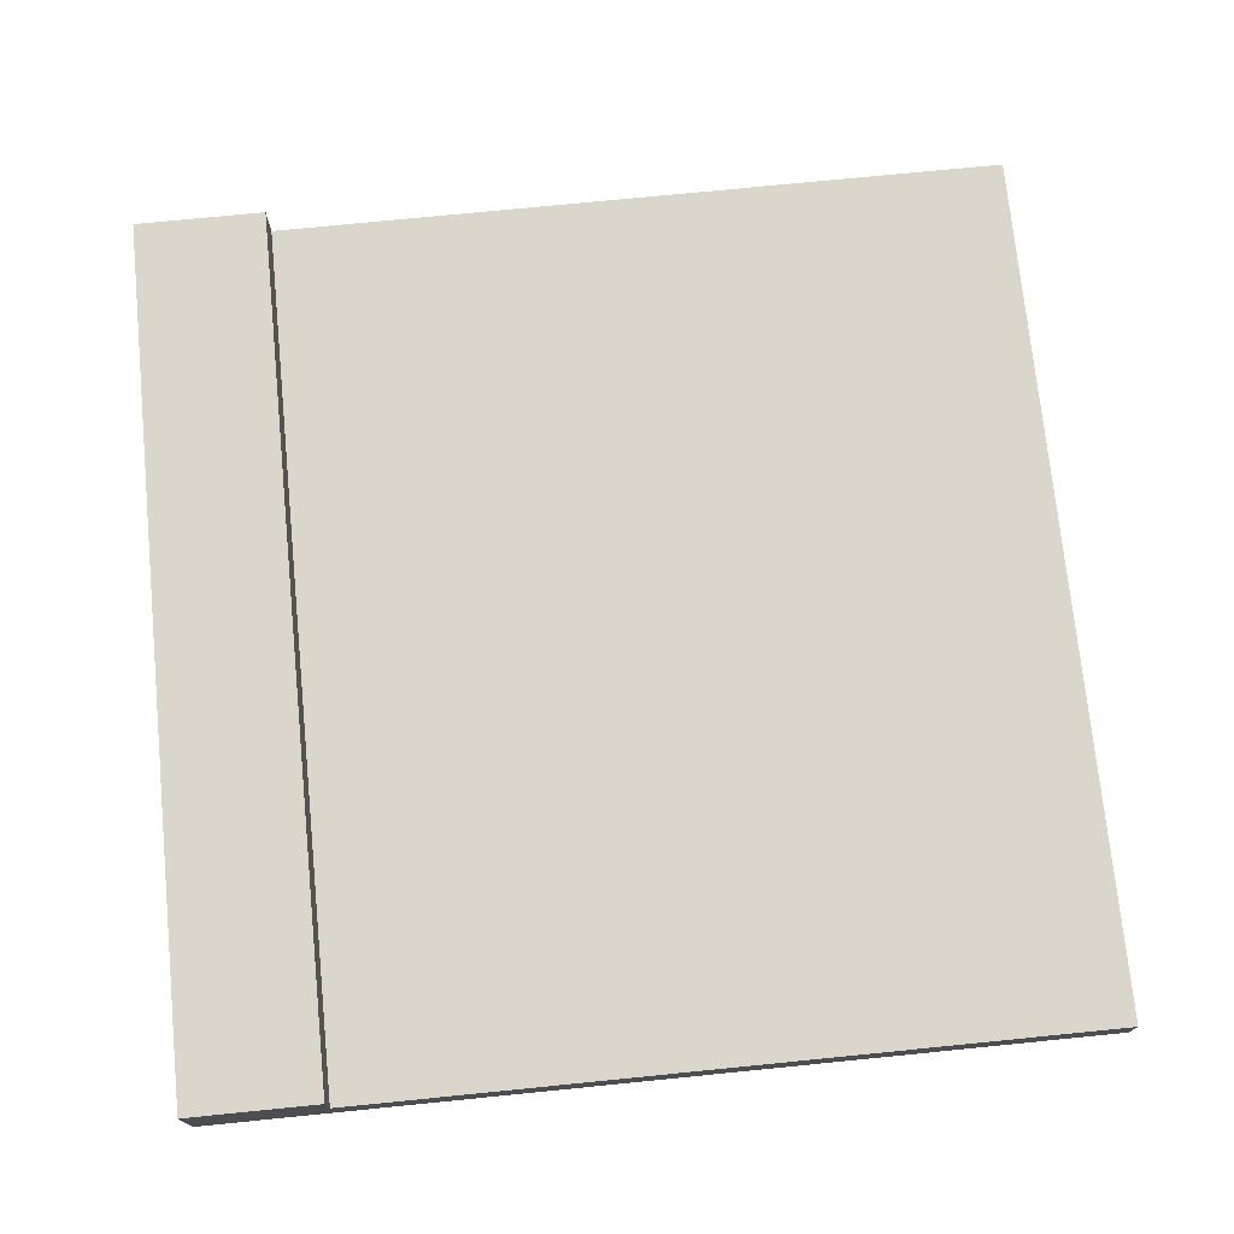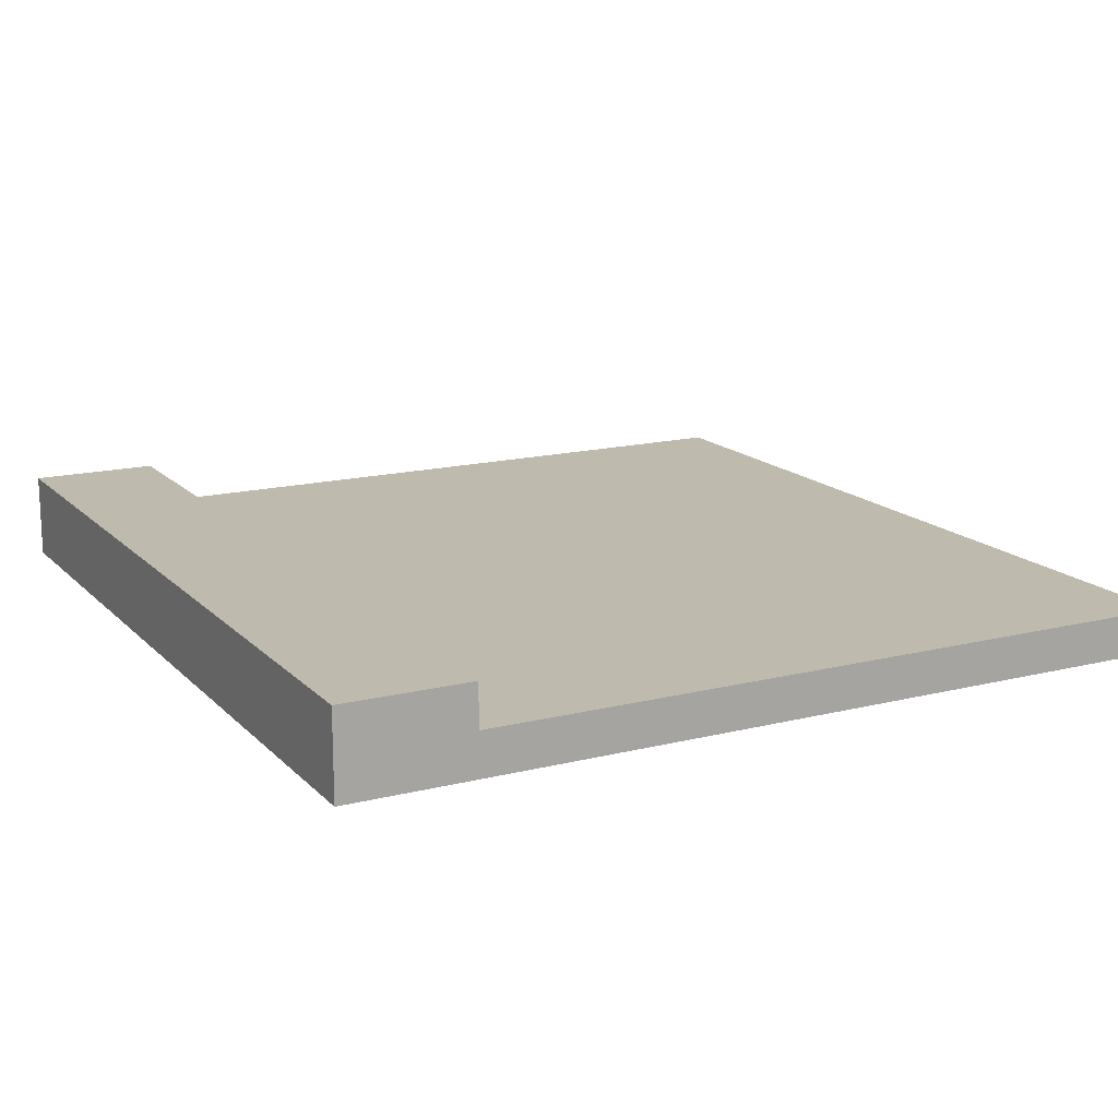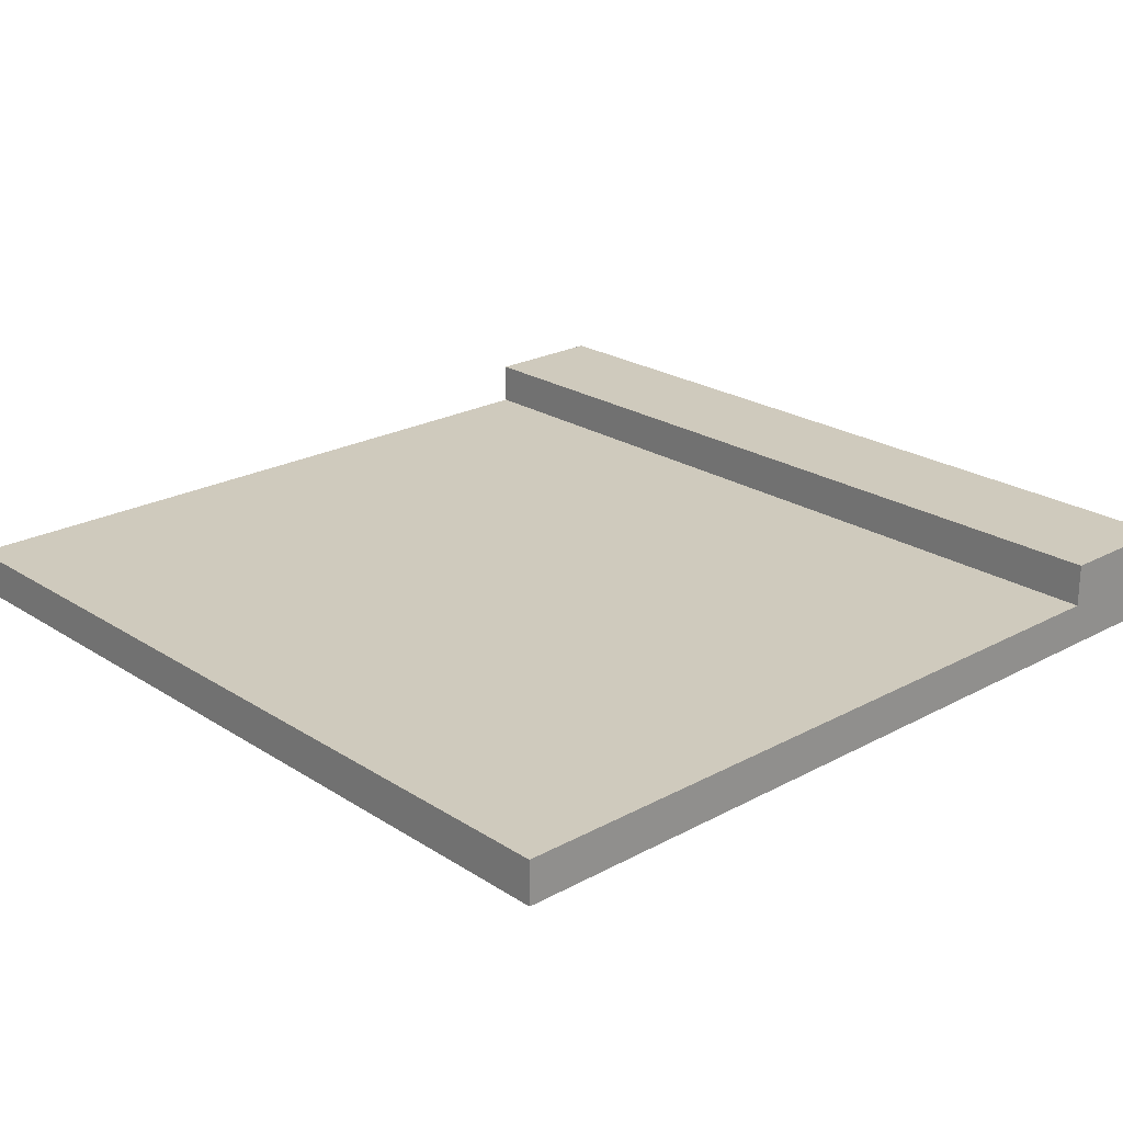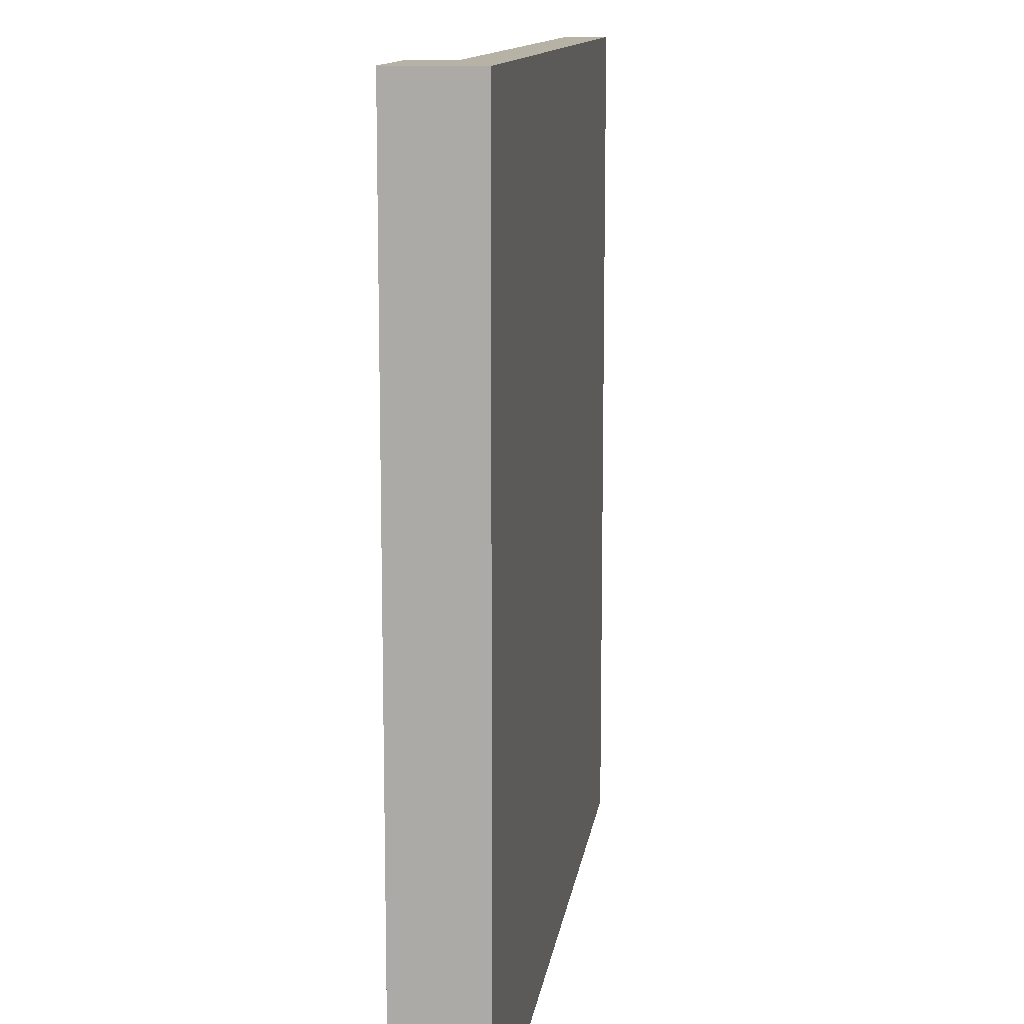
<metadata>
{"format":"obj","ext":"obj","renderer":"f3d","projection":"perspective","resolution":1024,"background":"white","views":[{"elev":73.8,"azim":-5.7,"up":"+Y"},{"elev":15.7,"azim":-27.8,"up":"+Y"},{"elev":22.9,"azim":137.4,"up":"+Y"},{"elev":12.2,"azim":-82.2,"up":"+Z"}]}
</metadata>
<code>
o
v -3.2 0 1.3
v -3.2 0 -0.7
v -3.2 0.1 1.3
v -3.2 0.1 1.2
v -3.2 0.1 1.1
v -3.2 0.1 1
v -3.2 0.1 0.9
v -3.2 0.1 0.8
v -3.2 0.1 0.5
v -3.2 0.1 0.2
v -3.2 0.1 0.1
v -3.2 0.1 -0.2
v -3.2 0.1 -0.3
v -3.2 0.1 -0.6
v -3.2 0.2 1.3
v -3.2 0.2 1.2
v -3.2 0.2 1.1
v -3.2 0.2 1
v -3.2 0.2 0.9
v -3.2 0.2 0.8
v -3.2 0.2 0.5
v -3.2 0.2 0.2
v -3.2 0.2 0.1
v -3.2 0.2 -0.2
v -3.2 0.2 -0.3
v -3.2 0.2 -0.6
v -3.2 0.2 -0.7
v -2.9 0.1 1.3
v -2.9 0.1 1.1
v -2.9 0.1 1
v -2.9 0.1 0.9
v -2.9 0.1 0.7
v -2.9 0.1 0.6
v -2.9 0.1 0.5
v -2.9 0.1 0.2
v -2.9 0.1 0.1
v -2.9 0.1 1.192e-07
v -2.9 0.1 -0.2
v -2.9 0.1 -0.3
v -2.9 0.1 -0.6
v -2.9 0.1 -0.7
v -2.9 0.2 1.3
v -2.9 0.2 1.1
v -2.9 0.2 1
v -2.9 0.2 0.9
v -2.9 0.2 0.7
v -2.9 0.2 0.6
v -2.9 0.2 0.5
v -2.9 0.2 0.2
v -2.9 0.2 0.1
v -2.9 0.2 1.192e-07
v -2.9 0.2 -0.2
v -2.9 0.2 -0.3
v -2.9 0.2 -0.6
v -2.9 0.2 -0.7
v -1.2 0 1.3
v -1.2 0 1
v -1.2 0 0.3
v -1.2 0 -0.7
v -1.2 0.1 1.3
v -1.2 0.1 1
v -1.2 0.1 0.3
v -1.2 0.1 -0.7
v -3.2 0 1.3
v -3.2 0.1 1.3
v -3.2 0.2 1.3
v -2.9 0 1.3
v -2.9 0.1 1.3
v -2.9 0.2 1.3
v -2.7 0 1.3
v -2.7 0.1 1.3
v -2.6 0 1.3
v -2.6 0.1 1.3
v -2.3 0 1.3
v -2.3 0.1 1.3
v -2.2 0 1.3
v -2.2 0.1 1.3
v -1.9 0 1.3
v -1.9 0.1 1.3
v -1.8 0 1.3
v -1.8 0.1 1.3
v -1.6 0 1.3
v -1.6 0.1 1.3
v -1.5 0 1.3
v -1.5 0.1 1.3
v -1.4 0 1.3
v -1.4 0.1 1.3
v -1.2 0 1.3
v -1.2 0.1 1.3
v -3.2 0 -0.7
v -3.2 0.2 -0.7
v -3.1 0.1 -0.7
v -3.1 0.2 -0.7
v -2.9 0 -0.7
v -2.9 0.1 -0.7
v -2.9 0.2 -0.7
v -2.7 0 -0.7
v -2.7 0.1 -0.7
v -2.6 0 -0.7
v -2.6 0.1 -0.7
v -2.3 0 -0.7
v -2.3 0.1 -0.7
v -2.2 0 -0.7
v -2.2 0.1 -0.7
v -1.9 0 -0.7
v -1.9 0.1 -0.7
v -1.8 0 -0.7
v -1.8 0.1 -0.7
v -1.5 0 -0.7
v -1.5 0.1 -0.7
v -1.4 0 -0.7
v -1.4 0.1 -0.7
v -1.3 0 -0.7
v -1.3 0.1 -0.7
v -1.2 0 -0.7
v -1.2 0.1 -0.7
v -3.2 0 1.3
v -2.9 0 1.3
v -2.7 0 1.3
v -2.6 0 1.3
v -2.3 0 1.3
v -2.2 0 1.3
v -1.9 0 1.3
v -1.8 0 1.3
v -1.6 0 1.3
v -1.5 0 1.3
v -1.4 0 1.3
v -1.2 0 1.3
v -1.7 0 1.2
v -1.6 0 1.2
v -2.2 0 1.1
v -2.1 0 1.1
v -1.8 0 1.1
v -1.7 0 1.1
v -2.2 0 1
v -2.1 0 1
v -1.3 0 1
v -1.2 0 1
v -2.2 0 0.9
v -2.1 0 0.9
v -2.6 0 0.7
v -2.5 0 0.7
v -2.2 0 0.6
v -2.1 0 0.6
v -2.5 0 0.5
v -2.4 0 0.5
v -2.6 0 0.4
v -2.5 0 0.4
v -2.2 0 0.4
v -2.1 0 0.4
v -1.5 0 0.4
v -1.4 0 0.4
v -2.2 0 0.3
v -2.1 0 0.3
v -1.5 0 0.3
v -1.4 0 0.3
v -1.3 0 0.3
v -1.2 0 0.3
v -2.6 0 0.2
v -2.5 0 0.2
v -1.4 0 0.2
v -1.3 0 0.2
v -2.7 0 0.1
v -2.6 0 0.1
v -2.5 0 0.1
v -2.4 0 0.1
v -1.8 0 0.1
v -1.7 0 0.1
v -1.5 0 0.1
v -1.4 0 0.1
v -1.3 0 0.1
v -2.7 0 1.192e-07
v -2.6 0 1.192e-07
v -2.5 0 1.192e-07
v -2.6 0 -0.1
v -2.5 0 -0.1
v -2.7 0 -0.3
v -2.6 0 -0.3
v -1.4 0 -0.3
v -1.3 0 -0.3
v -2.7 0 -0.4
v -2.6 0 -0.4
v -1.7 0 -0.4
v -1.6 0 -0.4
v -1.4 0 -0.4
v -1.3 0 -0.4
v -1.8 0 -0.5
v -1.7 0 -0.5
v -2.6 0 -0.6
v -2.5 0 -0.6
v -1.7 0 -0.6
v -1.6 0 -0.6
v -3.2 0 -0.7
v -2.9 0 -0.7
v -2.7 0 -0.7
v -2.6 0 -0.7
v -2.3 0 -0.7
v -2.2 0 -0.7
v -1.9 0 -0.7
v -1.8 0 -0.7
v -1.5 0 -0.7
v -1.4 0 -0.7
v -1.3 0 -0.7
v -1.2 0 -0.7
v -2.9 0.1 1.3
v -2.7 0.1 1.3
v -2.6 0.1 1.3
v -2.3 0.1 1.3
v -2.2 0.1 1.3
v -1.9 0.1 1.3
v -1.8 0.1 1.3
v -1.6 0.1 1.3
v -1.5 0.1 1.3
v -1.4 0.1 1.3
v -1.2 0.1 1.3
v -1.7 0.1 1.2
v -1.6 0.1 1.2
v -2.9 0.1 1.1
v -2.2 0.1 1.1
v -2.1 0.1 1.1
v -1.8 0.1 1.1
v -1.7 0.1 1.1
v -2.9 0.1 1
v -2.2 0.1 1
v -2.1 0.1 1
v -1.3 0.1 1
v -1.2 0.1 1
v -2.9 0.1 0.9
v -2.2 0.1 0.9
v -2.1 0.1 0.9
v -2.9 0.1 0.7
v -2.6 0.1 0.7
v -2.5 0.1 0.7
v -2.9 0.1 0.6
v -2.2 0.1 0.6
v -2.1 0.1 0.6
v -2.9 0.1 0.5
v -2.5 0.1 0.5
v -2.4 0.1 0.5
v -2.6 0.1 0.4
v -2.5 0.1 0.4
v -2.2 0.1 0.4
v -2.1 0.1 0.4
v -1.5 0.1 0.4
v -1.4 0.1 0.4
v -2.2 0.1 0.3
v -2.1 0.1 0.3
v -1.5 0.1 0.3
v -1.4 0.1 0.3
v -1.3 0.1 0.3
v -1.2 0.1 0.3
v -2.9 0.1 0.2
v -2.6 0.1 0.2
v -2.5 0.1 0.2
v -1.4 0.1 0.2
v -1.3 0.1 0.2
v -2.9 0.1 0.1
v -2.7 0.1 0.1
v -2.6 0.1 0.1
v -2.5 0.1 0.1
v -2.4 0.1 0.1
v -1.8 0.1 0.1
v -1.7 0.1 0.1
v -1.5 0.1 0.1
v -1.4 0.1 0.1
v -1.3 0.1 0.1
v -2.9 0.1 1.192e-07
v -2.7 0.1 1.192e-07
v -2.6 0.1 1.192e-07
v -2.5 0.1 1.192e-07
v -2.6 0.1 -0.1
v -2.5 0.1 -0.1
v -2.9 0.1 -0.2
v -2.9 0.1 -0.3
v -2.7 0.1 -0.3
v -2.6 0.1 -0.3
v -1.4 0.1 -0.3
v -1.3 0.1 -0.3
v -2.7 0.1 -0.4
v -2.6 0.1 -0.4
v -1.7 0.1 -0.4
v -1.6 0.1 -0.4
v -1.4 0.1 -0.4
v -1.3 0.1 -0.4
v -1.8 0.1 -0.5
v -1.7 0.1 -0.5
v -2.9 0.1 -0.6
v -2.6 0.1 -0.6
v -2.5 0.1 -0.6
v -1.7 0.1 -0.6
v -1.6 0.1 -0.6
v -2.9 0.1 -0.7
v -2.7 0.1 -0.7
v -2.6 0.1 -0.7
v -2.3 0.1 -0.7
v -2.2 0.1 -0.7
v -1.9 0.1 -0.7
v -1.8 0.1 -0.7
v -1.5 0.1 -0.7
v -1.4 0.1 -0.7
v -1.3 0.1 -0.7
v -1.2 0.1 -0.7
v -3.2 0.2 1.3
v -2.9 0.2 1.3
v -3.2 0.2 1.2
v -3 0.2 1.2
v -3.2 0.2 1.1
v -3 0.2 1.1
v -2.9 0.2 1.1
v -3.2 0.2 1
v -2.9 0.2 1
v -3.2 0.2 0.9
v -3.1 0.2 0.9
v -2.9 0.2 0.9
v -3.2 0.2 0.8
v -3.1 0.2 0.8
v -3 0.2 0.8
v -3.1 0.2 0.7
v -3 0.2 0.7
v -2.9 0.2 0.7
v -3.1 0.2 0.6
v -2.9 0.2 0.6
v -3.2 0.2 0.5
v -3.1 0.2 0.5
v -2.9 0.2 0.5
v -3.1 0.2 0.4
v -3 0.2 0.4
v -3.2 0.2 0.2
v -3.1 0.2 0.2
v -3 0.2 0.2
v -2.9 0.2 0.2
v -3.2 0.2 0.1
v -3.1 0.2 0.1
v -2.9 0.2 0.1
v -3.1 0.2 1.192e-07
v -2.9 0.2 1.192e-07
v -3.2 0.2 -0.2
v -3.1 0.2 -0.2
v -2.9 0.2 -0.2
v -3.2 0.2 -0.3
v -3.1 0.2 -0.3
v -2.9 0.2 -0.3
v -3.2 0.2 -0.6
v -3.1 0.2 -0.6
v -2.9 0.2 -0.6
v -3.2 0.2 -0.7
v -3.1 0.2 -0.7
v -2.9 0.2 -0.7
f 3 2 1
f 4 2 3
f 5 2 4
f 6 2 5
f 7 2 6
f 8 2 7
f 9 2 8
f 10 2 9
f 11 2 10
f 12 2 11
f 13 2 12
f 14 2 13
f 15 4 3
f 16 5 4
f 16 4 15
f 17 6 5
f 17 5 16
f 18 7 6
f 18 6 17
f 19 8 7
f 19 7 18
f 20 9 8
f 20 8 19
f 21 10 9
f 21 9 20
f 22 11 10
f 22 10 21
f 23 12 11
f 23 11 22
f 24 13 12
f 24 12 23
f 25 14 13
f 25 13 24
f 26 2 14
f 26 14 25
f 27 2 26
f 28 29 42
f 29 30 43
f 42 29 43
f 30 31 44
f 43 30 44
f 31 32 45
f 44 31 45
f 32 33 46
f 45 32 46
f 33 34 47
f 46 33 47
f 34 35 48
f 47 34 48
f 35 36 49
f 48 35 49
f 36 37 50
f 49 36 50
f 37 38 51
f 50 37 51
f 38 39 52
f 51 38 52
f 39 40 53
f 52 39 53
f 40 41 54
f 53 40 54
f 54 41 55
f 56 57 60
f 57 58 61
f 60 57 61
f 58 59 62
f 61 58 62
f 62 59 63
f 67 65 64
f 68 66 65
f 68 65 67
f 69 66 68
f 70 68 67
f 71 68 70
f 72 71 70
f 73 71 72
f 74 73 72
f 75 73 74
f 76 75 74
f 77 75 76
f 78 77 76
f 79 77 78
f 80 79 78
f 81 79 80
f 82 81 80
f 83 81 82
f 84 83 82
f 85 83 84
f 86 85 84
f 87 85 86
f 88 87 86
f 89 87 88
f 90 91 92
f 92 91 93
f 90 92 94
f 92 93 95
f 94 92 95
f 95 93 96
f 94 95 97
f 97 95 98
f 97 98 99
f 99 98 100
f 99 100 101
f 101 100 102
f 101 102 103
f 103 102 104
f 103 104 105
f 105 104 106
f 105 106 107
f 107 106 108
f 107 108 109
f 109 108 110
f 109 110 111
f 111 110 112
f 111 112 113
f 113 112 114
f 113 114 115
f 115 114 116
f 129 125 124
f 130 126 125
f 130 125 129
f 131 122 121
f 131 123 122
f 132 123 131
f 133 124 123
f 133 129 124
f 134 130 129
f 134 129 133
f 135 132 131
f 135 131 121
f 136 123 132
f 136 132 135
f 137 128 127
f 138 128 137
f 139 135 121
f 139 136 135
f 140 123 136
f 140 136 139
f 141 120 119
f 141 121 120
f 142 121 141
f 143 140 139
f 143 139 121
f 144 123 140
f 144 140 143
f 145 121 142
f 145 142 141
f 146 121 145
f 147 141 119
f 147 145 141
f 148 146 145
f 148 145 147
f 149 143 121
f 149 144 143
f 150 123 144
f 150 144 149
f 151 126 130
f 151 130 134
f 151 127 126
f 151 134 133
f 152 137 127
f 152 127 151
f 153 149 121
f 153 150 149
f 154 123 150
f 154 150 153
f 155 152 151
f 155 151 133
f 156 137 152
f 156 152 155
f 157 138 137
f 157 137 156
f 158 138 157
f 159 148 147
f 159 147 119
f 160 146 148
f 160 148 159
f 161 158 157
f 161 156 155
f 161 157 156
f 162 158 161
f 163 119 118
f 163 159 119
f 164 160 159
f 164 159 163
f 165 146 160
f 165 160 164
f 166 121 146
f 166 146 165
f 167 155 133
f 167 133 123
f 168 155 167
f 169 162 161
f 169 155 168
f 169 161 155
f 170 162 169
f 171 158 162
f 171 162 170
f 172 164 163
f 172 165 164
f 172 163 118
f 173 165 172
f 174 166 165
f 174 165 173
f 175 173 172
f 175 174 173
f 176 166 174
f 176 174 175
f 177 175 172
f 177 172 118
f 178 176 175
f 178 175 177
f 179 170 169
f 179 171 170
f 180 158 171
f 180 171 179
f 181 178 177
f 181 177 118
f 182 176 178
f 182 178 181
f 183 168 167
f 183 169 168
f 184 169 183
f 185 179 169
f 185 180 179
f 186 158 180
f 186 180 185
f 187 167 123
f 187 183 167
f 188 184 183
f 188 183 187
f 189 176 182
f 189 182 181
f 190 166 176
f 190 176 189
f 191 184 188
f 191 188 187
f 192 169 184
f 192 184 191
f 193 118 117
f 194 181 118
f 194 118 193
f 195 189 181
f 195 181 194
f 196 190 189
f 196 189 195
f 197 166 190
f 197 190 196
f 197 121 166
f 197 153 121
f 198 154 153
f 198 153 197
f 199 123 154
f 199 154 198
f 199 187 123
f 200 192 191
f 200 187 199
f 200 191 187
f 201 169 192
f 201 192 200
f 201 185 169
f 202 186 185
f 202 185 201
f 203 158 186
f 203 186 202
f 204 158 203
f 211 212 216
f 212 213 217
f 216 212 217
f 205 206 218
f 208 209 219
f 209 210 219
f 219 210 220
f 210 211 221
f 211 216 221
f 216 217 222
f 221 216 222
f 218 206 223
f 219 220 224
f 208 219 224
f 220 210 225
f 224 220 225
f 214 215 226
f 226 215 227
f 223 206 228
f 208 224 229
f 224 225 229
f 225 210 230
f 229 225 230
f 228 206 231
f 206 207 232
f 207 208 232
f 232 208 233
f 231 206 234
f 208 229 235
f 229 230 235
f 230 210 236
f 235 230 236
f 234 206 237
f 233 208 238
f 232 233 238
f 238 208 239
f 206 232 240
f 232 238 240
f 238 239 241
f 240 238 241
f 208 235 242
f 235 236 242
f 236 210 243
f 242 236 243
f 217 213 244
f 222 217 244
f 213 214 244
f 221 222 244
f 214 226 245
f 244 214 245
f 242 243 246
f 208 242 246
f 243 210 247
f 246 243 247
f 244 245 248
f 221 244 248
f 245 226 249
f 248 245 249
f 226 227 250
f 249 226 250
f 250 227 251
f 237 206 252
f 206 240 253
f 240 241 253
f 241 239 254
f 253 241 254
f 248 249 255
f 249 250 255
f 250 251 255
f 255 251 256
f 252 206 257
f 206 253 258
f 257 206 258
f 253 254 259
f 258 253 259
f 254 239 260
f 259 254 260
f 239 208 261
f 260 239 261
f 221 248 262
f 210 221 262
f 262 248 263
f 248 255 264
f 263 248 264
f 255 256 264
f 264 256 265
f 256 251 266
f 265 256 266
f 257 258 267
f 258 259 268
f 267 258 268
f 259 260 268
f 268 260 269
f 260 261 270
f 269 260 270
f 268 269 271
f 269 270 271
f 270 261 272
f 271 270 272
f 267 268 273
f 273 268 274
f 268 271 275
f 274 268 275
f 271 272 276
f 275 271 276
f 264 265 277
f 265 266 277
f 266 251 278
f 277 266 278
f 275 276 279
f 274 275 279
f 276 272 280
f 279 276 280
f 262 263 281
f 263 264 281
f 281 264 282
f 264 277 283
f 277 278 283
f 278 251 284
f 283 278 284
f 210 262 285
f 262 281 285
f 281 282 286
f 285 281 286
f 274 279 287
f 280 272 288
f 279 280 288
f 272 261 289
f 288 272 289
f 286 282 290
f 285 286 290
f 282 264 291
f 290 282 291
f 287 279 292
f 279 288 293
f 292 279 293
f 288 289 294
f 293 288 294
f 208 246 295
f 294 289 295
f 261 208 295
f 289 261 295
f 246 247 296
f 295 246 296
f 247 210 297
f 296 247 297
f 210 285 297
f 290 291 298
f 297 285 298
f 285 290 298
f 264 283 299
f 298 291 299
f 291 264 299
f 283 284 300
f 299 283 300
f 284 251 301
f 300 284 301
f 301 251 302
f 303 304 305
f 305 304 306
f 305 306 307
f 306 304 308
f 307 306 308
f 308 304 309
f 307 308 310
f 308 309 310
f 310 309 311
f 310 311 312
f 312 311 313
f 313 311 314
f 312 313 315
f 313 314 316
f 315 313 316
f 316 314 317
f 315 316 318
f 316 317 318
f 317 314 319
f 318 317 319
f 319 314 320
f 315 318 321
f 318 319 321
f 319 320 321
f 321 320 322
f 315 321 323
f 321 322 324
f 323 321 324
f 324 322 325
f 323 324 326
f 324 325 326
f 326 325 327
f 323 326 328
f 326 327 329
f 328 326 329
f 327 325 330
f 329 327 330
f 330 325 331
f 328 329 332
f 329 330 332
f 330 331 332
f 332 331 333
f 333 331 334
f 332 333 335
f 333 334 335
f 335 334 336
f 332 335 337
f 335 336 337
f 337 336 338
f 338 336 339
f 337 338 340
f 338 339 341
f 340 338 341
f 341 339 342
f 340 341 343
f 341 342 343
f 343 342 344
f 344 342 345
f 343 344 346
f 344 345 347
f 346 344 347
f 347 345 348

</code>
